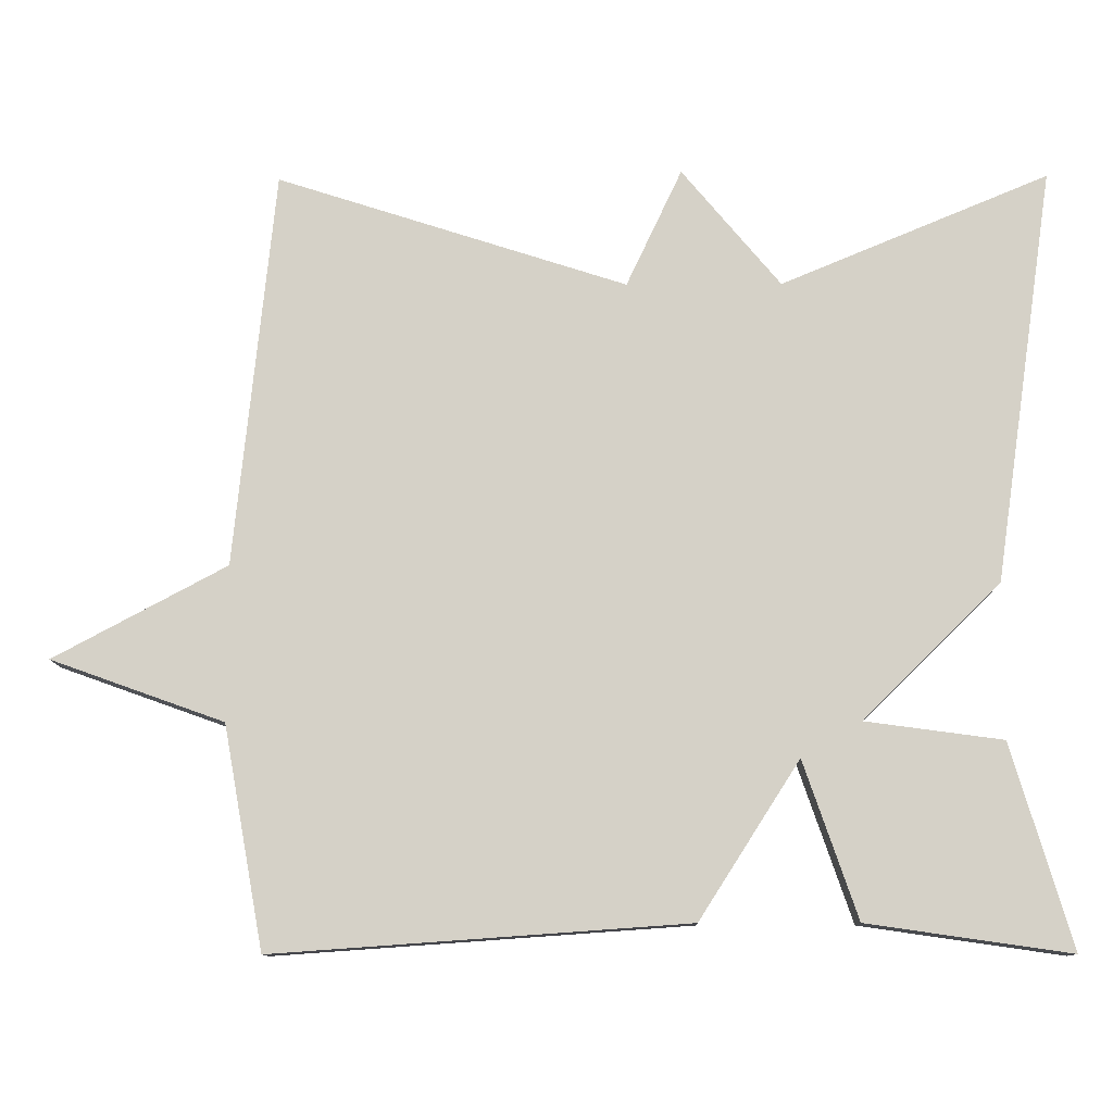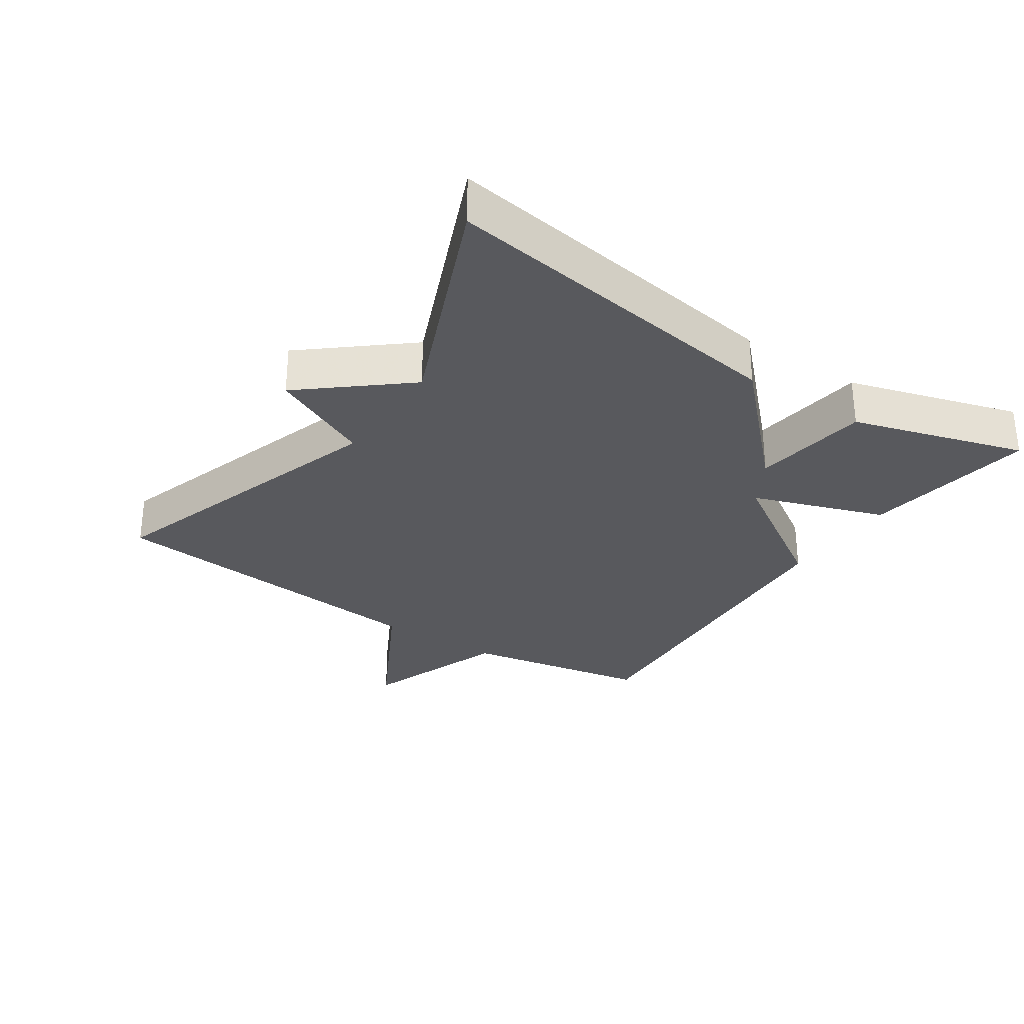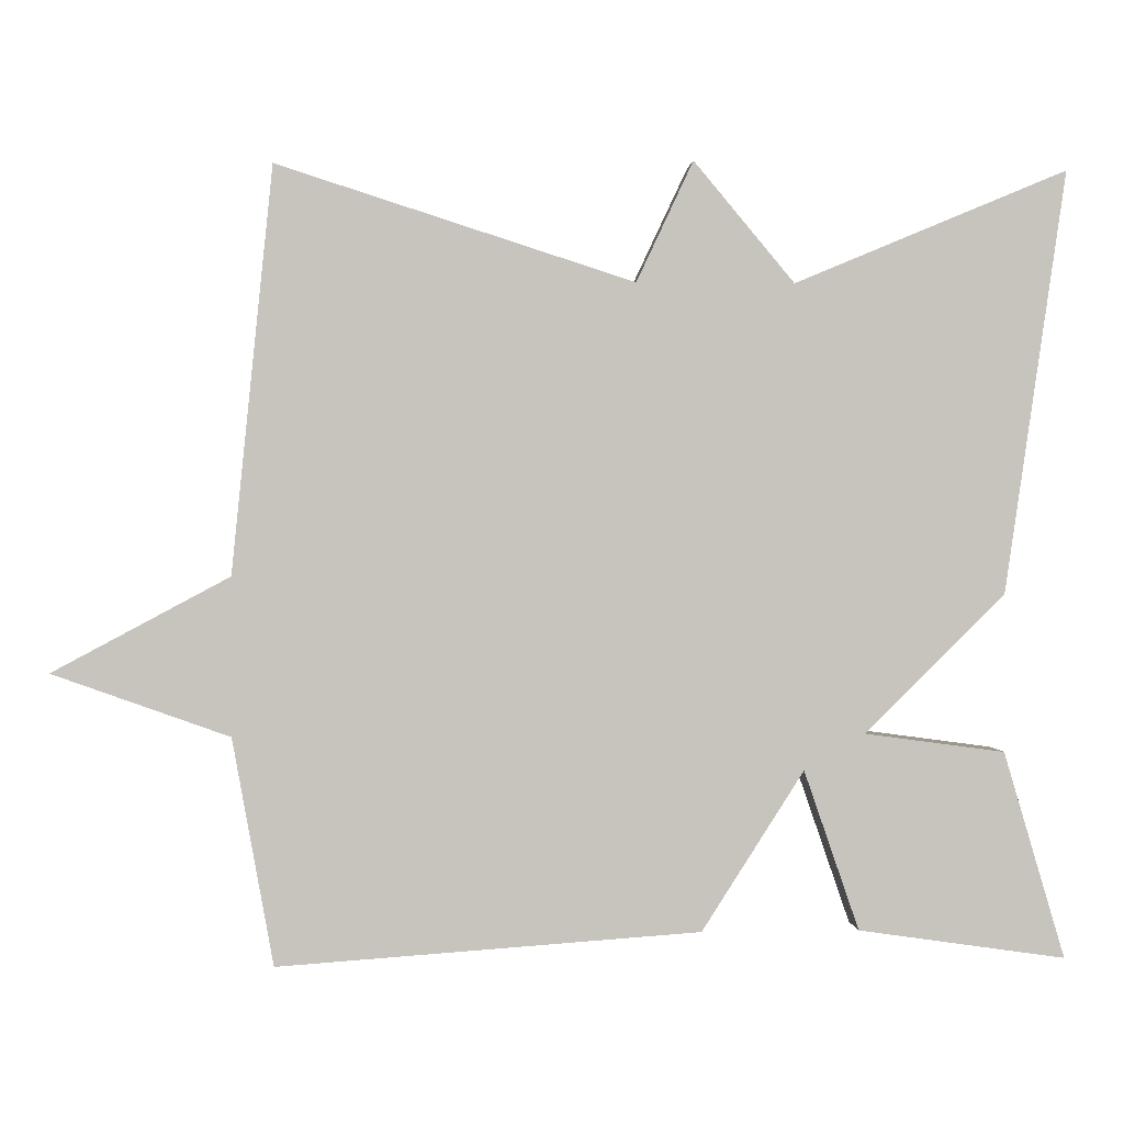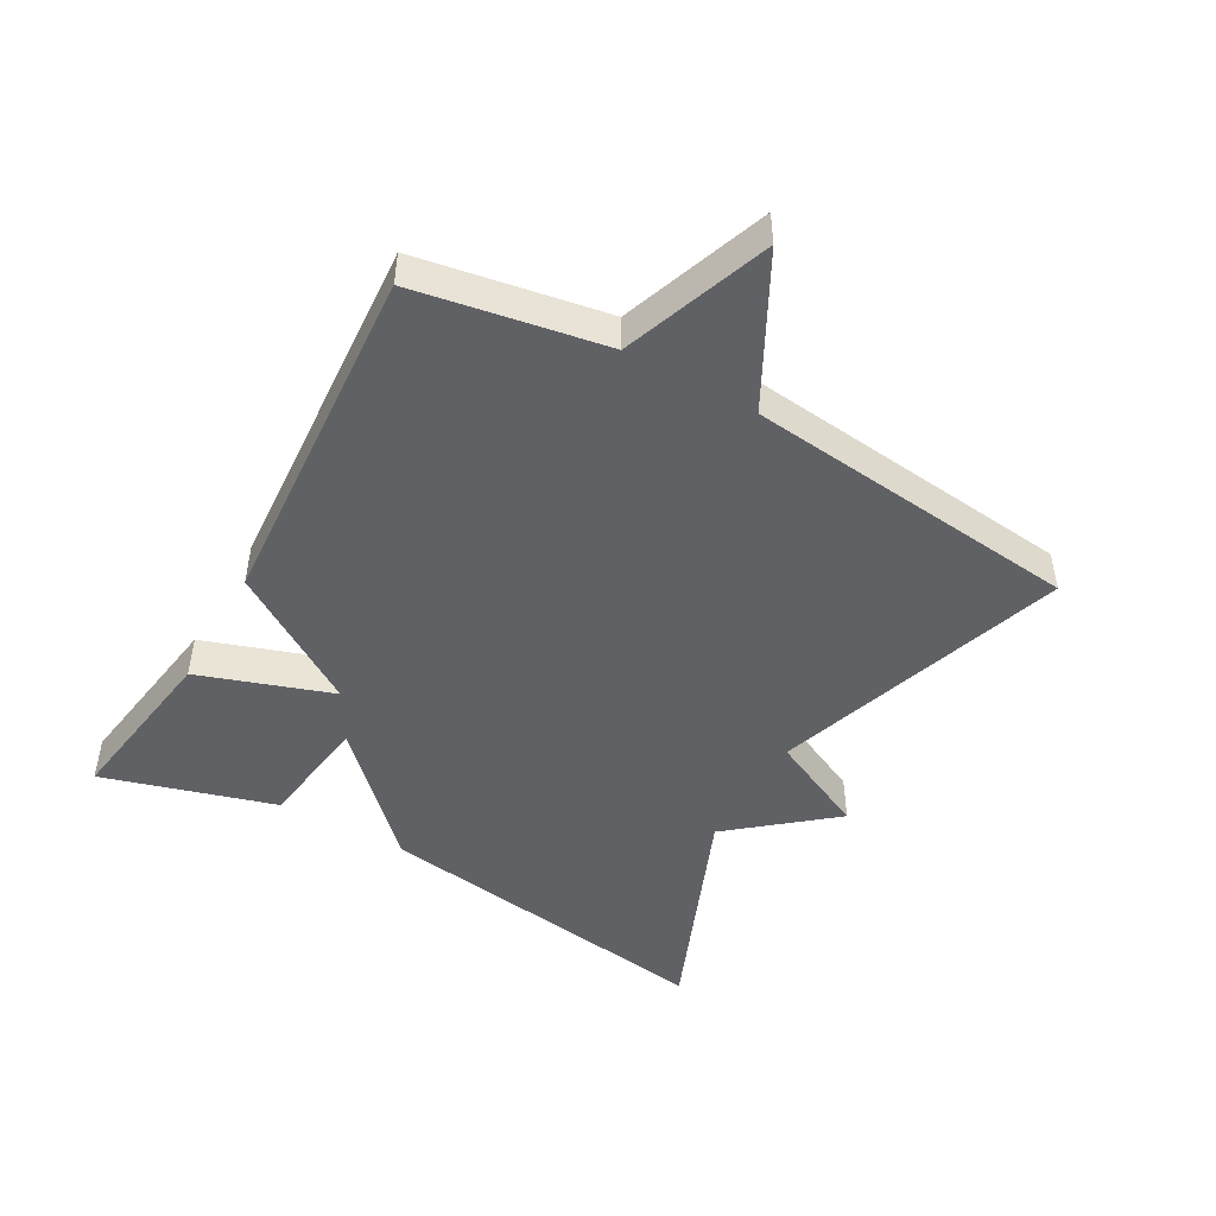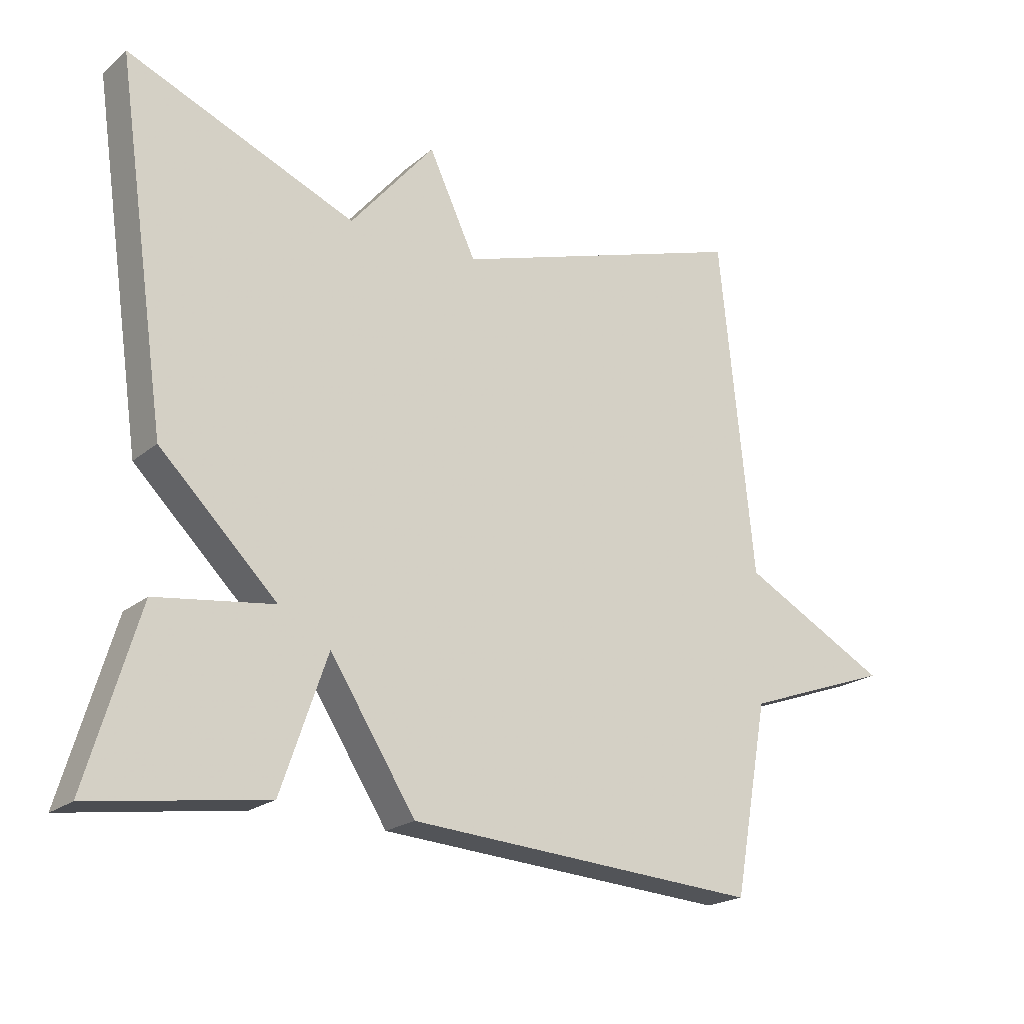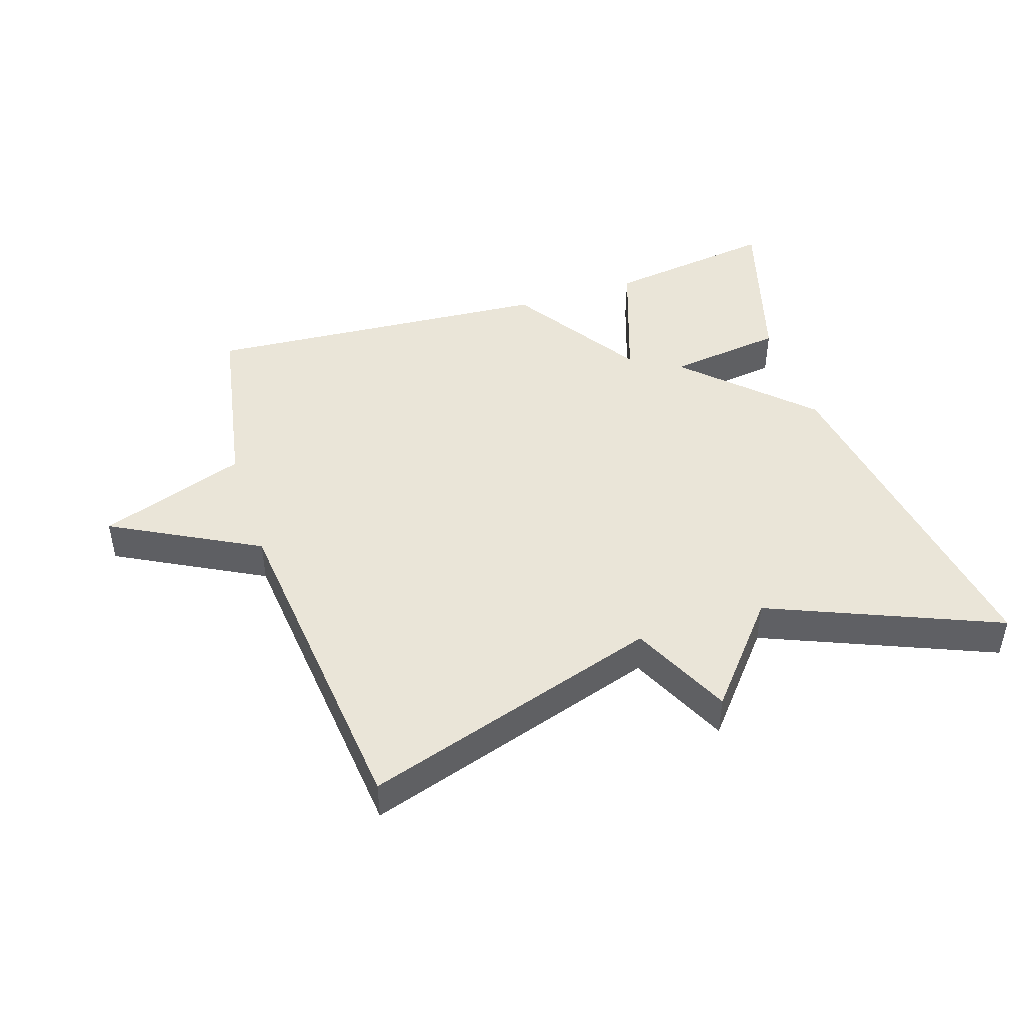
<metadata>
{"format":"obj","ext":"obj","renderer":"f3d","projection":"perspective","resolution":1024,"background":"white","views":[{"elev":-11.1,"azim":0.8,"up":"+Z"},{"elev":-29.8,"azim":56.2,"up":"+Y"},{"elev":0.8,"azim":-3.7,"up":"+Z"},{"elev":-47.2,"azim":-119.7,"up":"+Y"},{"elev":-20.7,"azim":145.2,"up":"+Z"},{"elev":45.2,"azim":-18.0,"up":"+Y"}]}
</metadata>
<code>
v 0.5 0.07 -0.5
v 0.236 0.07 -0.462
v 0.166 0.07 -0.259
v 0.036 0.07 -0.462
v -0.5 0.07 -0.5
v -0.552 0.07 -0.213
v -0.776 0.07 -0.133
v -0.552 0.07 -0.013
v -0.5 0.07 0.5
v -0.047 0.07 0.355
v 0.025 0.07 0.508
v 0.153 0.07 0.355
v 0.5 0.07 0.5
v 0.422 0.07 -0.037
v 0.244 0.07 -0.213
v 0.422 0.07 -0.237
v 0.5 0 -0.5
v 0.236 0 -0.462
v 0.166 0 -0.259
v 0.036 0 -0.462
v -0.5 0 -0.5
v -0.552 0 -0.213
v -0.776 0 -0.133
v -0.552 0 -0.013
v -0.5 0 0.5
v -0.047 0 0.355
v 0.025 0 0.508
v 0.153 0 0.355
v 0.5 0 0.5
v 0.422 0 -0.037
v 0.244 0 -0.213
v 0.422 0 -0.237
f 1 2 3
f 16 1 3
f 15 16 3
f 14 15 3
f 13 14 3
f 12 13 3
f 12 3 4
f 11 12 4
f 10 11 4
f 4 5 6
f 10 4 6
f 9 10 6
f 8 9 6
f 6 7 8
f 19 18 17
f 19 17 32
f 19 32 31
f 19 31 30
f 19 30 29
f 19 29 28
f 20 19 28
f 20 28 27
f 20 27 26
f 22 21 20
f 22 20 26
f 22 26 25
f 22 25 24
f 24 23 22
f 1 17 18 2
f 2 18 19 3
f 3 19 20 4
f 4 20 21 5
f 5 21 22 6
f 6 22 23 7
f 7 23 24 8
f 8 24 25 9
f 9 25 26 10
f 10 26 27 11
f 11 27 28 12
f 12 28 29 13
f 13 29 30 14
f 14 30 31 15
f 15 31 32 16
f 16 32 17 1

</code>
